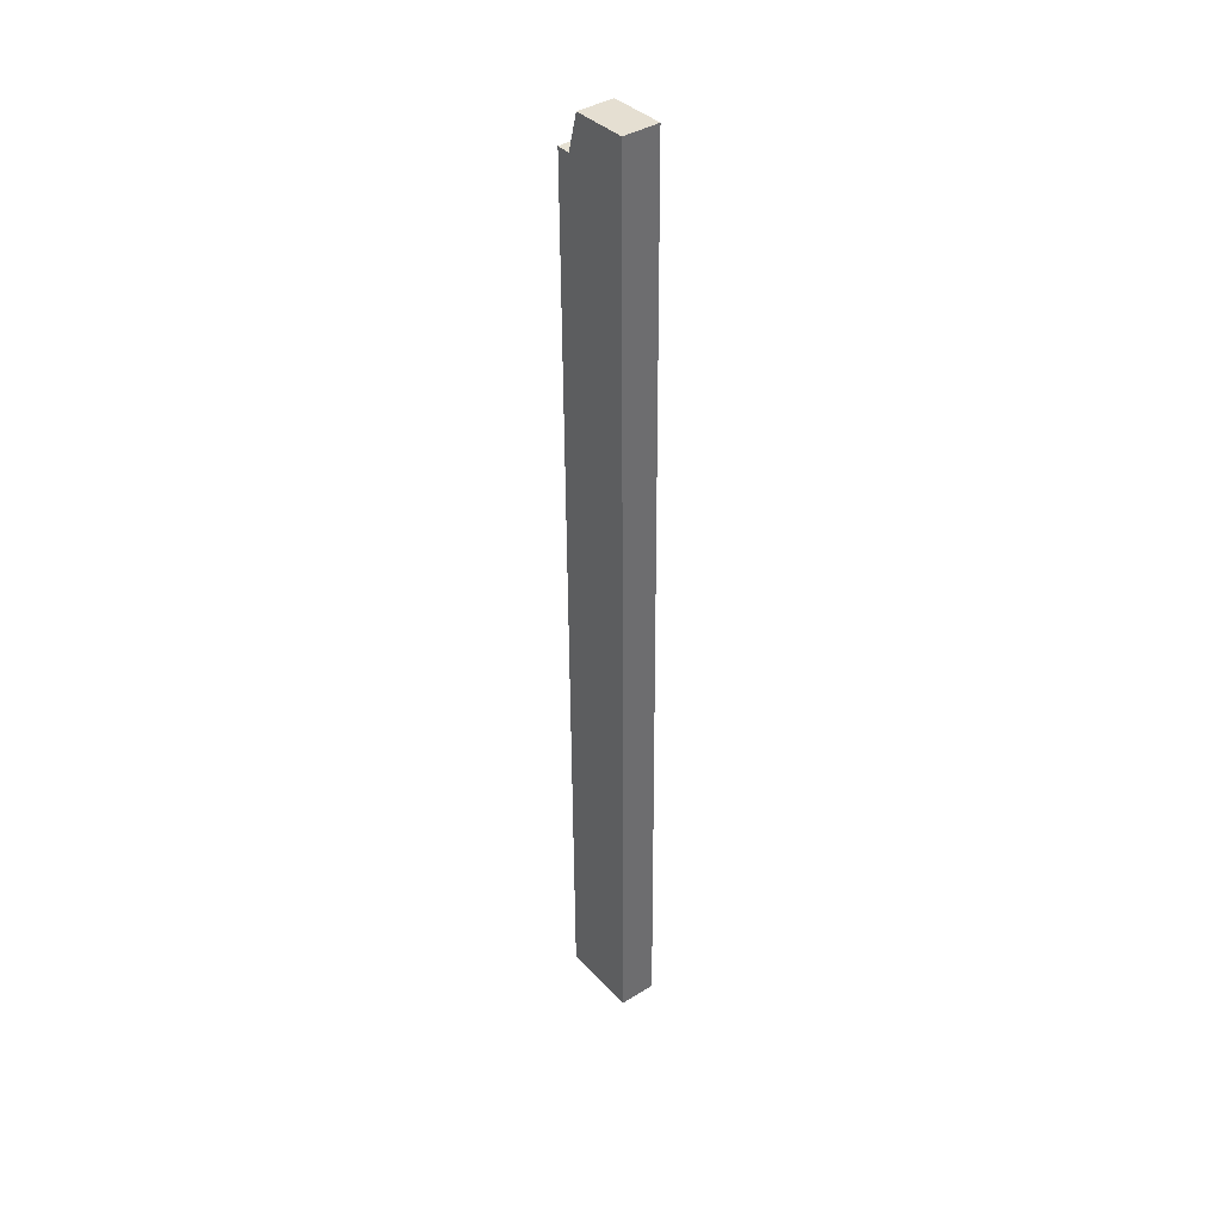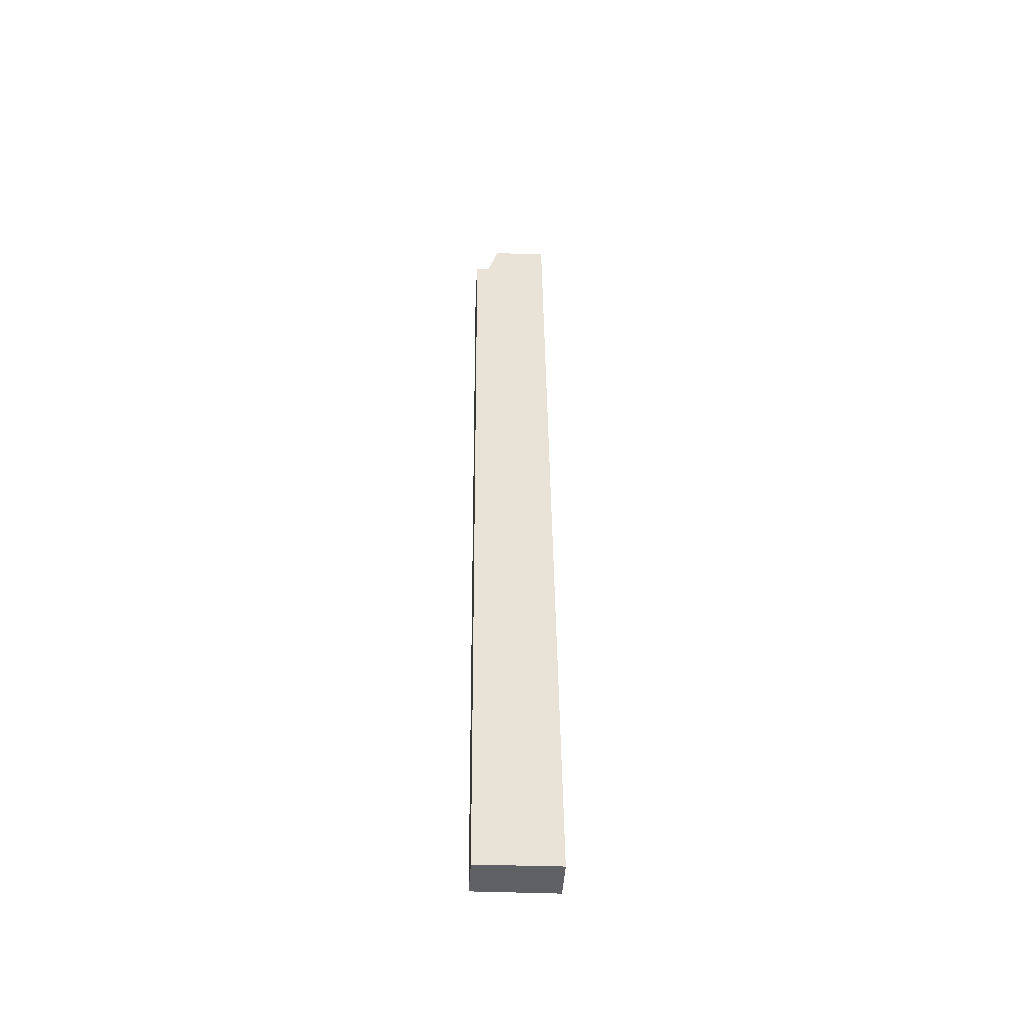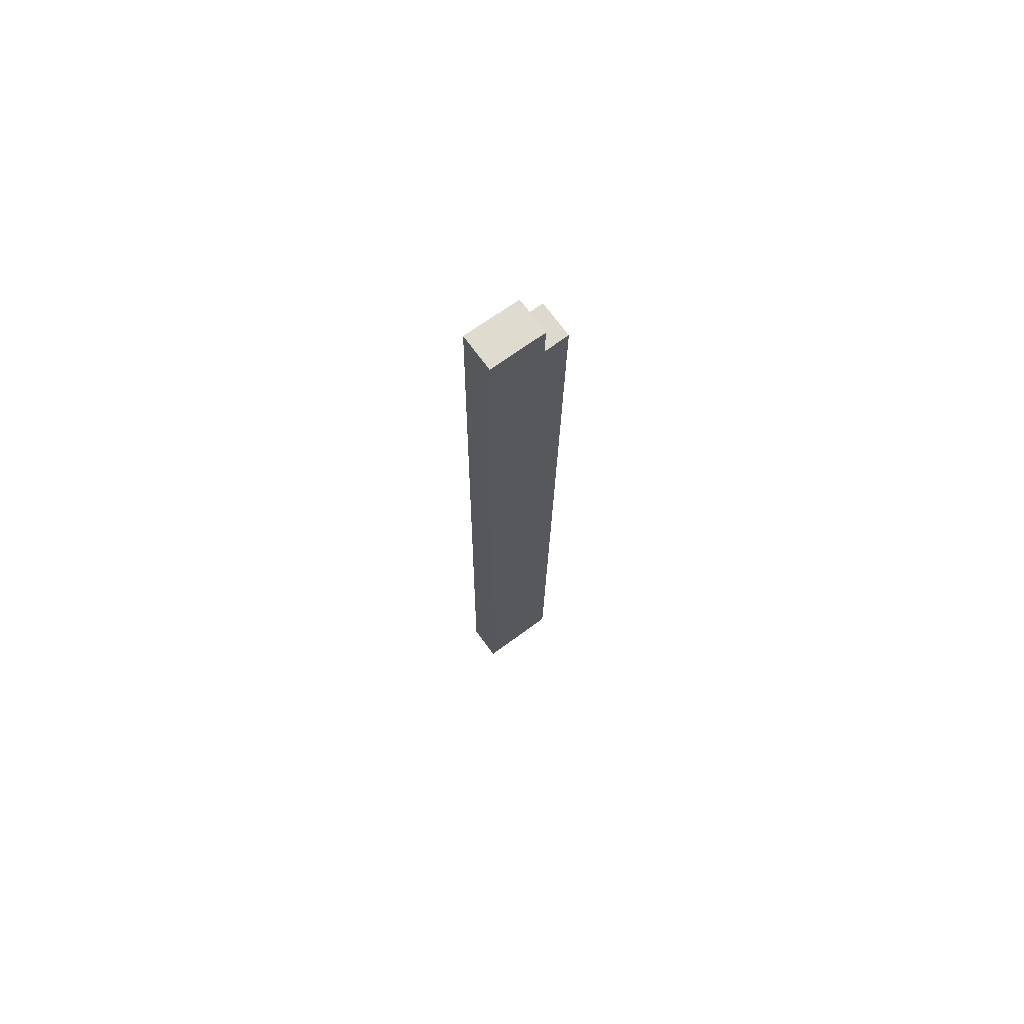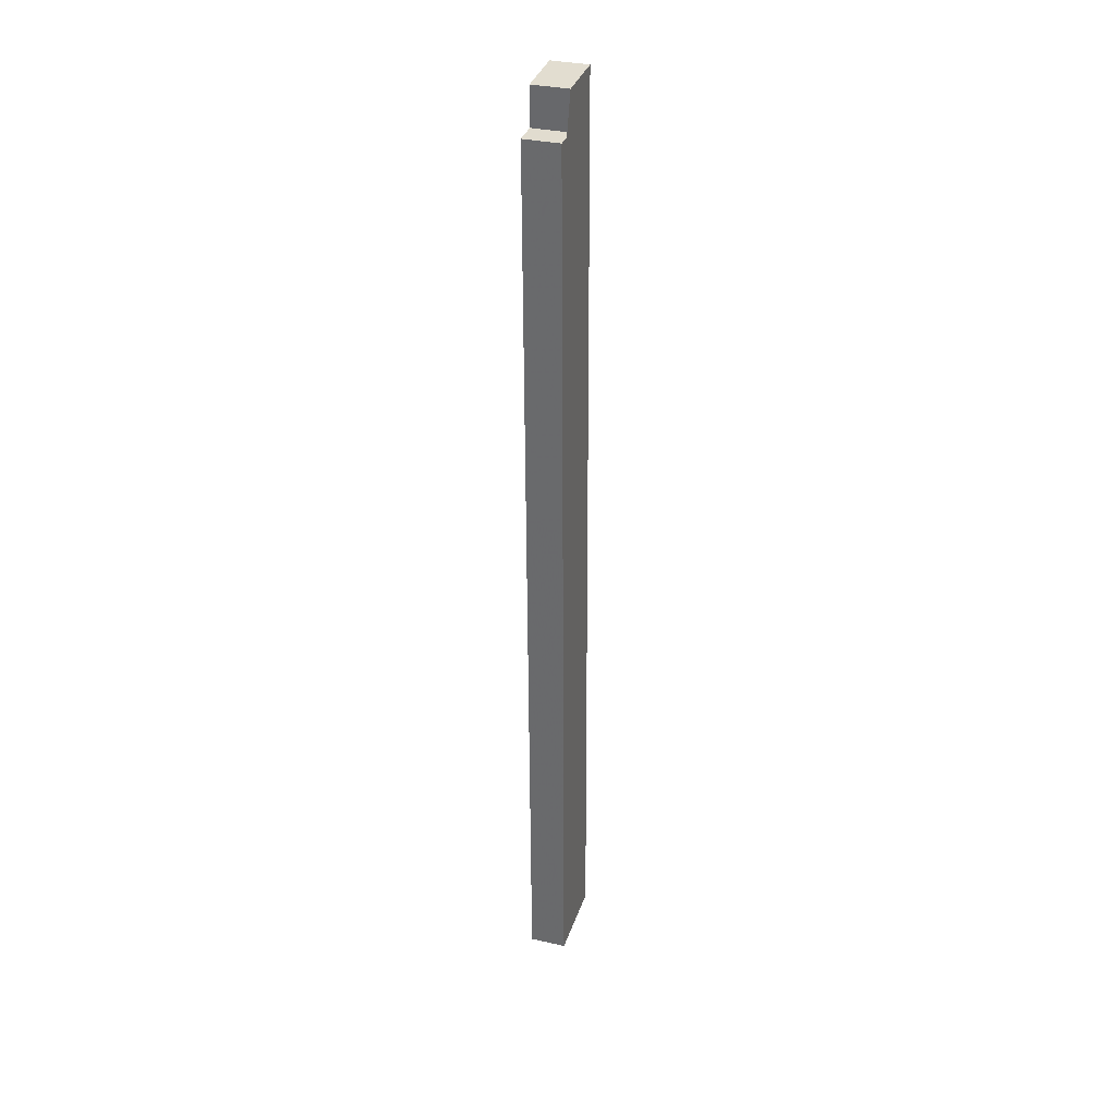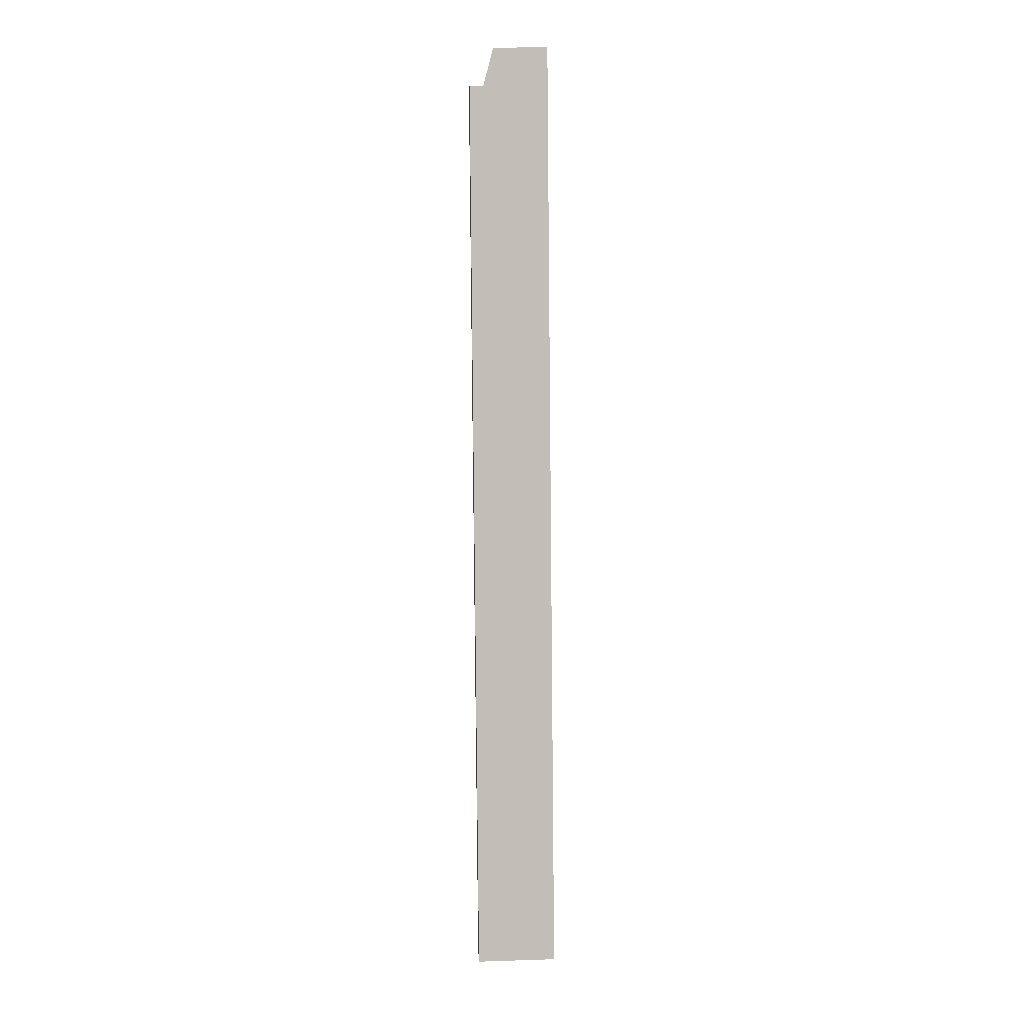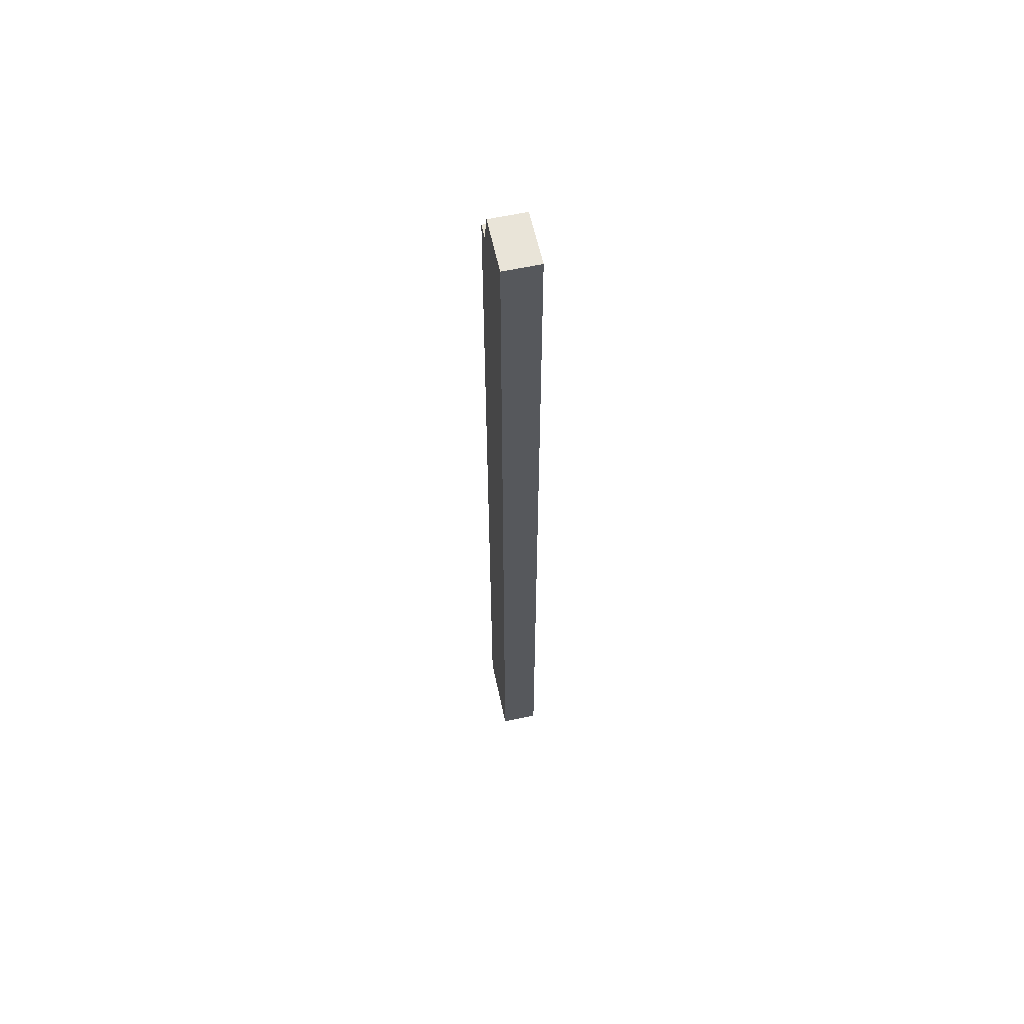
<metadata>
{"format":"obj","ext":"obj","renderer":"f3d","projection":"perspective","resolution":1024,"background":"white","views":[{"elev":39.8,"azim":52.5,"up":"+Y"},{"elev":-49.4,"azim":-3.9,"up":"+Y"},{"elev":72.2,"azim":143.7,"up":"+Y"},{"elev":33.4,"azim":-72.7,"up":"+Y"},{"elev":4.7,"azim":-2.4,"up":"+Y"},{"elev":61.7,"azim":77.8,"up":"+Y"}]}
</metadata>
<code>
v -615.7 -52.84 2.561
v -615.1 -121.1 2.64
v -620.8 -121.2 2.607
v -621.4 -55.72 2.531
v -619.6 -55.69 2.541
v -619.7 -53 2.538
v -616 -52.85 2.559
v -615.5 -121.1 2.637
v -615.9 -57.87 2.565
v -615.6 -65.04 2.575
v -616.1 -52.86 2.558
v -616.1 -52.86 2.558
v -616.1 -53 2.559
v -615.5 -121.1 2.637
v -616.8 -52.88 2.555
v -616.1 -121.1 2.634
v -618.1 -121.2 2.622
v -618.7 -52.96 2.544
v -616.3 -52.87 2.557
v -615.7 -121.1 2.636
v -619.6 -53 2.538
v -619 -121.2 2.617
v -619.8 -121.2 2.612
v -620.4 -55.7 2.537
v -621.4 -55.72 2.531
v -620.8 -121.2 2.607
v -617.9 -121.2 2.623
v -618.5 -52.95 2.545
v -615.6 -65.04 2.575
v -615.7 -52.84 2.561
v -615.7 -52.84 0
v -615.6 -65.04 4.441e-16
v -615.5 -121.1 2.637
v -615.1 -121.1 2.64
v -615.1 -121.1 -4.441e-16
v -615.5 -121.1 0
v -621.4 -55.72 2.531
v -620.8 -121.2 2.607
v -620.8 -121.2 4.441e-16
v -621.4 -55.72 4.441e-16
v -621.4 -55.72 2.531
v -621.4 -55.72 2.531
v -621.4 -55.72 4.441e-16
v -621.4 -55.72 4.441e-16
v -619.7 -53 2.538
v -619.6 -55.69 2.541
v -619.6 -55.69 -4.441e-16
v -619.7 -53 0
v -619.6 -53 2.538
v -619.7 -53 2.538
v -619.7 -53 0
v -619.6 -53 -4.441e-16
v -615.7 -52.84 2.561
v -616 -52.85 2.559
v -616 -52.85 0
v -615.7 -52.84 0
v -615.5 -121.1 2.637
v -615.5 -121.1 2.637
v -615.5 -121.1 0
v -615.5 -121.1 -4.441e-16
v -615.1 -121.1 2.64
v -615.6 -65.04 2.575
v -615.6 -65.04 4.441e-16
v -615.1 -121.1 -4.441e-16
v -616.1 -52.86 2.558
v -616.1 -52.86 2.558
v -616.1 -52.86 4.441e-16
v -616.1 -52.86 0
v -616 -52.85 2.559
v -616.1 -52.86 2.558
v -616.1 -52.86 0
v -616 -52.85 0
v -615.7 -121.1 2.636
v -615.5 -121.1 2.637
v -615.5 -121.1 -4.441e-16
v -615.7 -121.1 0
v -616.3 -52.87 2.557
v -616.8 -52.88 2.555
v -616.8 -52.88 0
v -616.3 -52.87 4.441e-16
v -617.9 -121.2 2.623
v -616.1 -121.1 2.634
v -616.1 -121.1 -4.441e-16
v -617.9 -121.2 0
v -619 -121.2 2.617
v -618.1 -121.2 2.622
v -618.1 -121.2 0
v -619 -121.2 0
v -618.5 -52.95 2.545
v -618.7 -52.96 2.544
v -618.7 -52.96 0
v -618.5 -52.95 0
v -616.1 -52.86 2.558
v -616.3 -52.87 2.557
v -616.3 -52.87 4.441e-16
v -616.1 -52.86 4.441e-16
v -616.1 -121.1 2.634
v -615.7 -121.1 2.636
v -615.7 -121.1 0
v -616.1 -121.1 -4.441e-16
v -618.7 -52.96 2.544
v -619.6 -53 2.538
v -619.6 -53 -4.441e-16
v -618.7 -52.96 0
v -619.8 -121.2 2.612
v -619 -121.2 2.617
v -619 -121.2 0
v -619.8 -121.2 0
v -620.8 -121.2 2.607
v -619.8 -121.2 2.612
v -619.8 -121.2 0
v -620.8 -121.2 0
v -619.6 -55.69 2.541
v -620.4 -55.7 2.537
v -620.4 -55.7 0
v -619.6 -55.69 -4.441e-16
v -620.4 -55.7 2.537
v -621.4 -55.72 2.531
v -621.4 -55.72 4.441e-16
v -620.4 -55.7 0
v -620.8 -121.2 2.607
v -620.8 -121.2 2.607
v -620.8 -121.2 0
v -620.8 -121.2 4.441e-16
v -618.1 -121.2 2.622
v -617.9 -121.2 2.623
v -617.9 -121.2 0
v -618.1 -121.2 0
v -616.8 -52.88 2.555
v -618.5 -52.95 2.545
v -618.5 -52.95 0
v -616.8 -52.88 0
v -615.7 -52.84 0
v -615.1 -121.1 0
v -620.8 -121.2 0
v -621.4 -55.72 0
v -619.6 -55.69 0
v -619.7 -53 0
f 28 15 16 27
f 10 2 8 9
f 9 7 1 10
f 13 11 12
f 12 7 9 13
f 13 9 8 14
f 20 16 15 19
f 24 5 6 21 22 23
f 19 11 13 14 20
f 21 18 17 22
f 26 3 4 25
f 25 24 23 26
f 27 17 18 28
f 30 31 32 29
f 34 35 36 33
f 38 39 40 37
f 42 43 44 41
f 46 47 48 45
f 50 51 52 49
f 54 55 56 53
f 58 59 60 57
f 62 63 64 61
f 66 67 68 65
f 70 71 72 69
f 74 75 76 73
f 78 79 80 77
f 82 83 84 81
f 86 87 88 85
f 90 91 92 89
f 94 95 96 93
f 98 99 100 97
f 102 103 104 101
f 106 107 108 105
f 110 111 112 109
f 114 115 116 113
f 118 119 120 117
f 122 123 124 121
f 126 127 128 125
f 130 131 132 129
f 134 135 136 137 138 133

</code>
